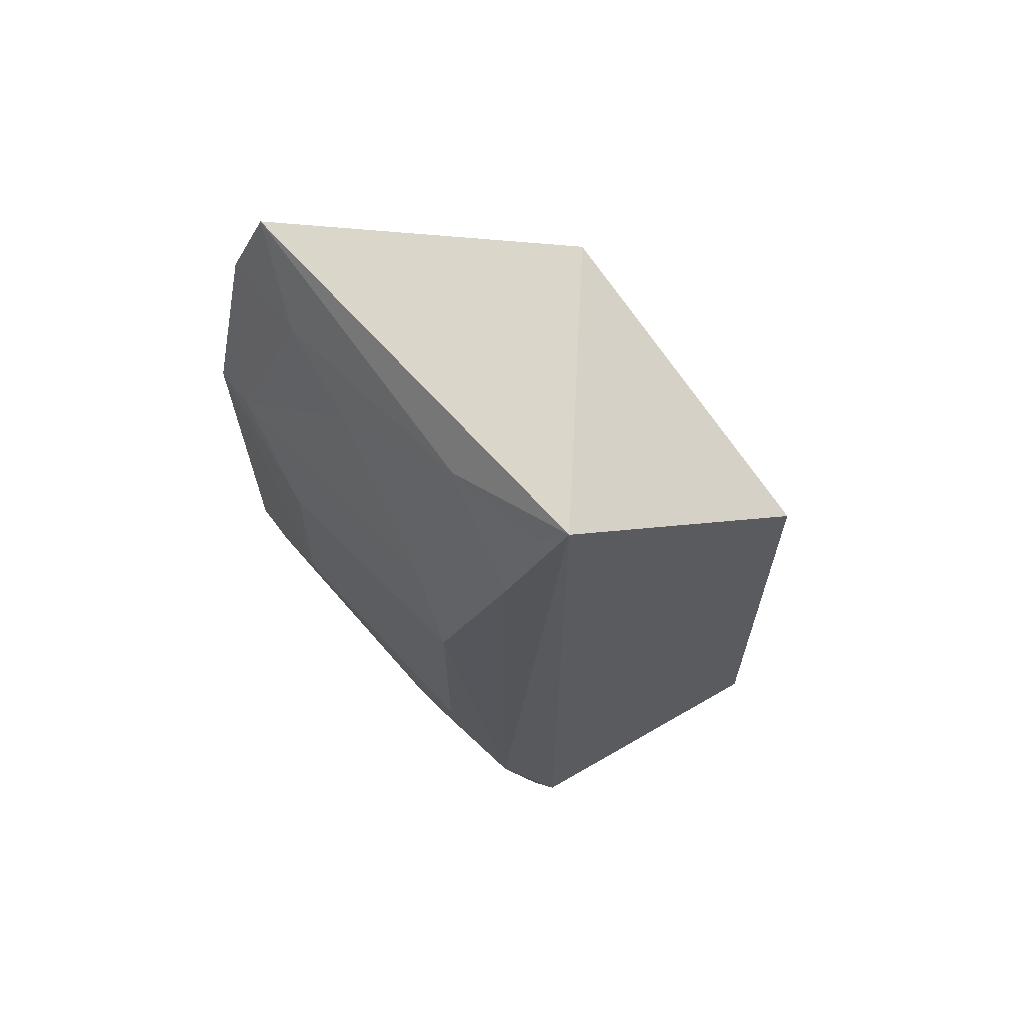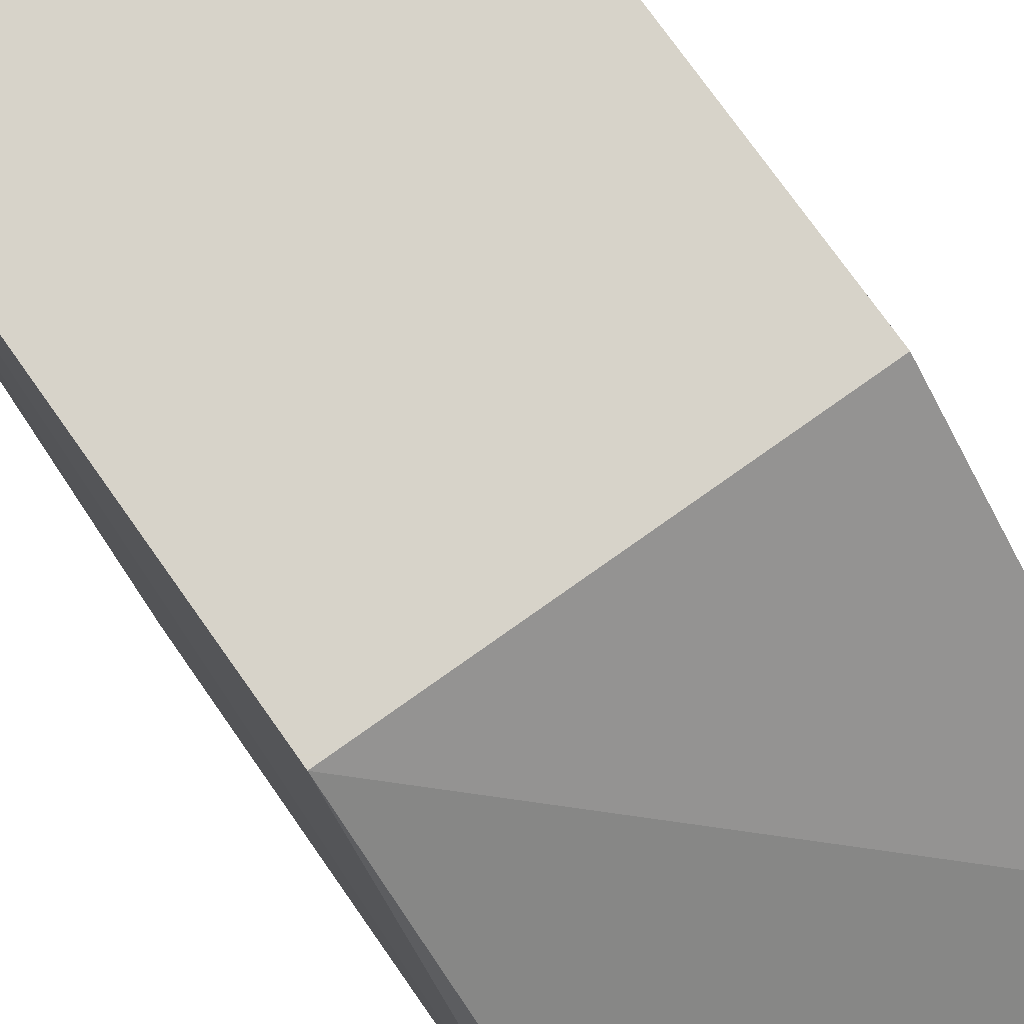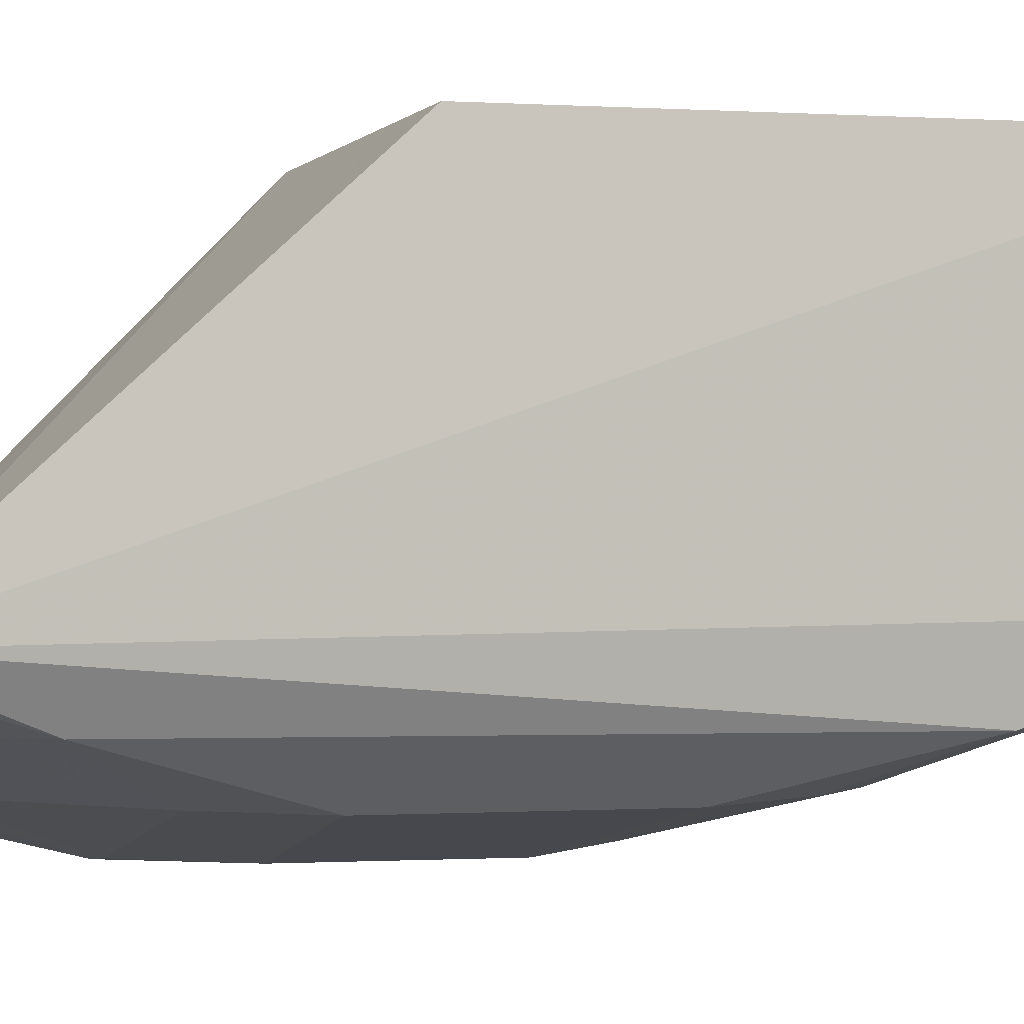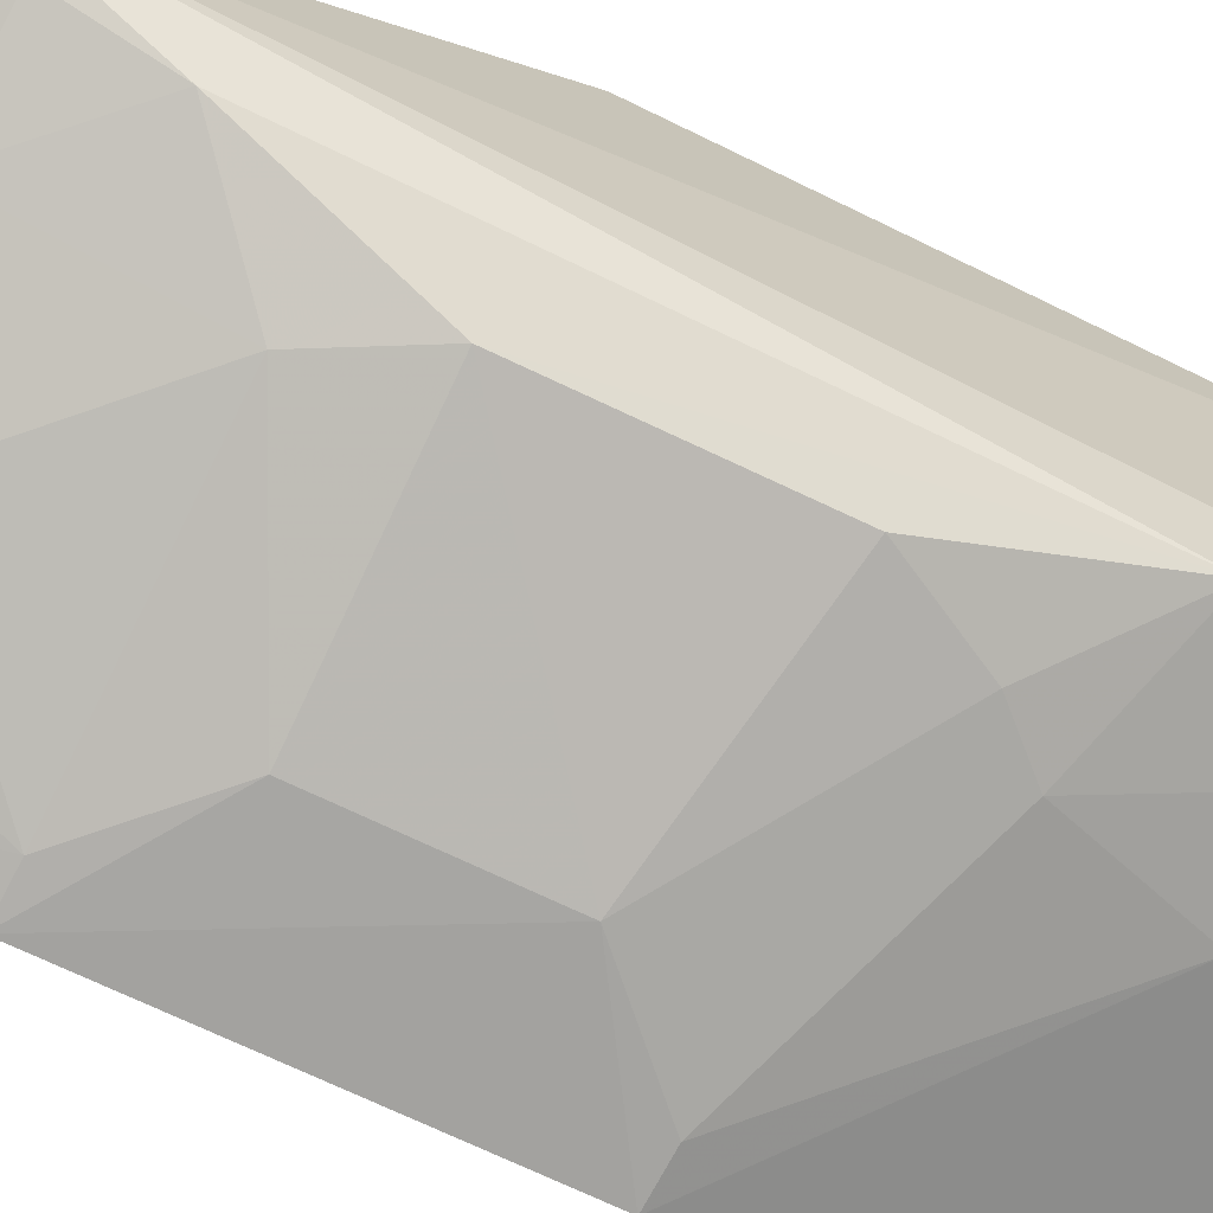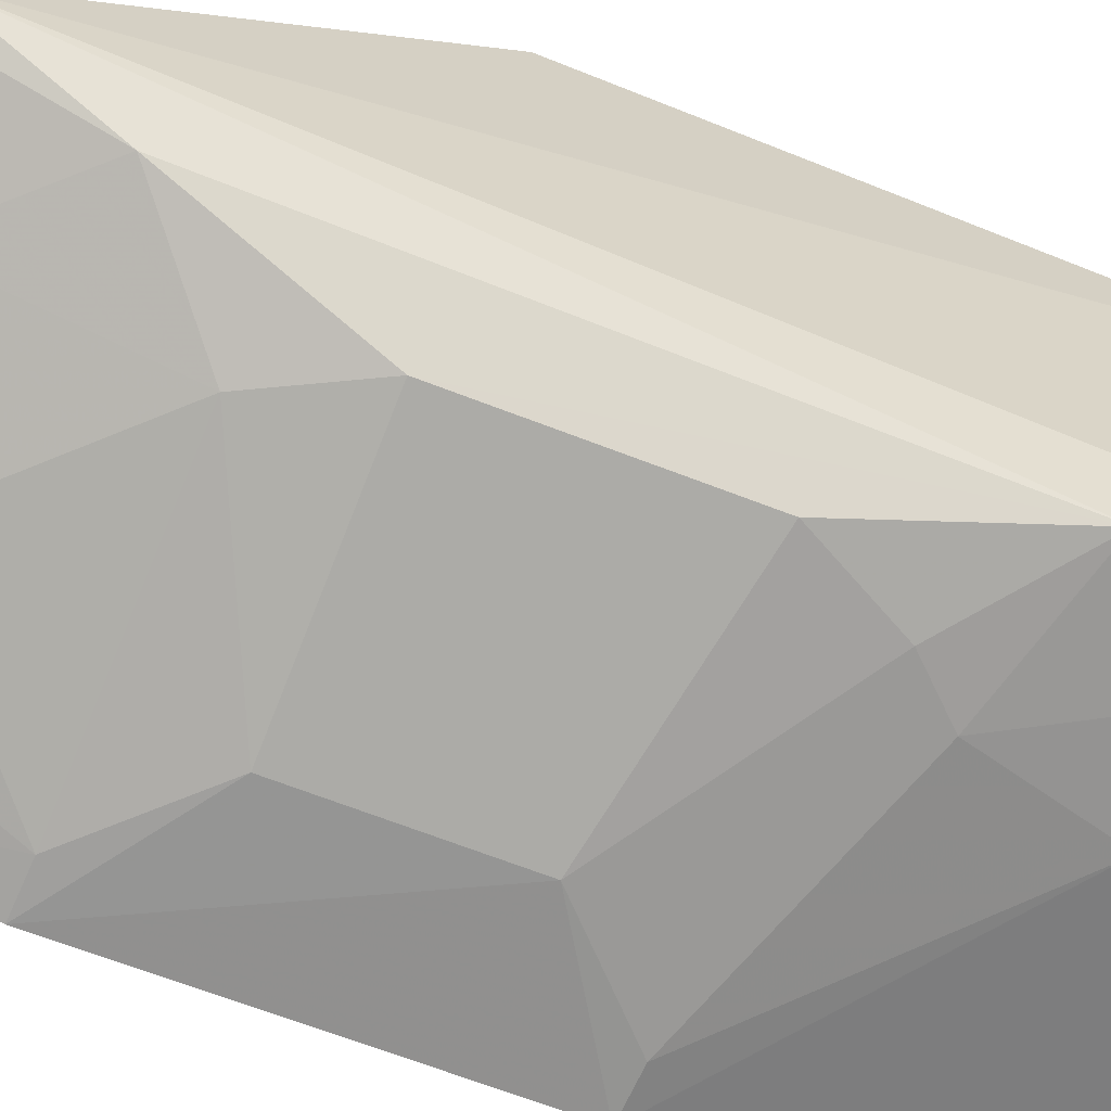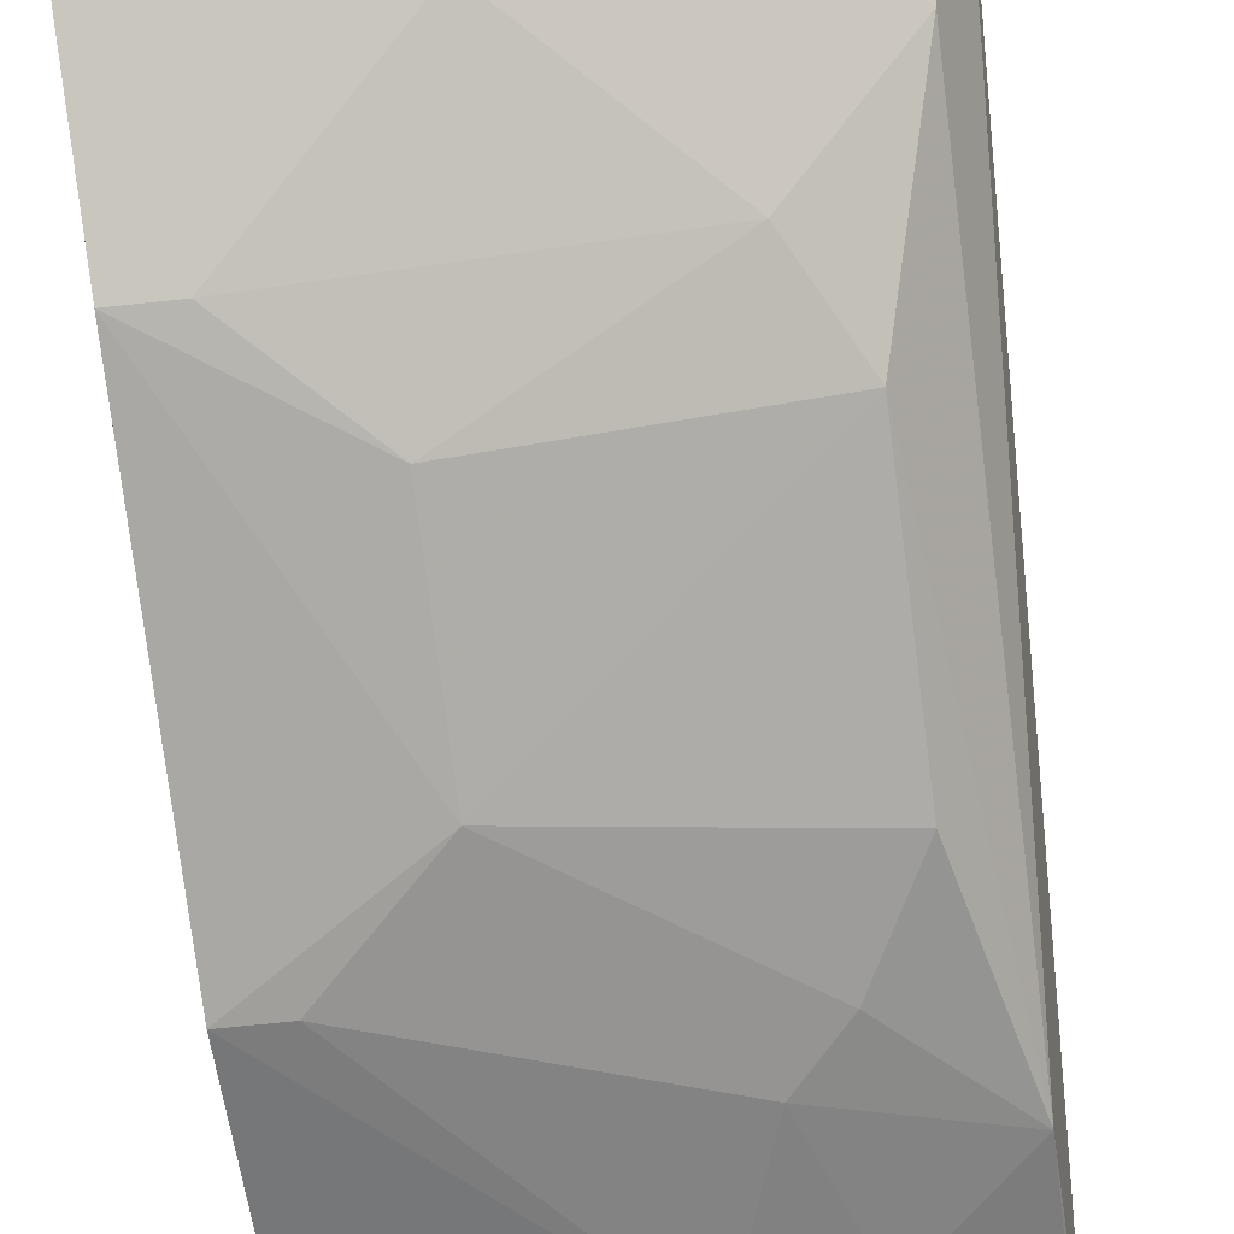
<metadata>
{"format":"obj","ext":"obj","renderer":"f3d","projection":"perspective","resolution":1024,"background":"white","views":[{"elev":65.3,"azim":57.7,"up":"+Z"},{"elev":76.4,"azim":-35.4,"up":"+Y"},{"elev":-0.3,"azim":74.2,"up":"+Y"},{"elev":-71.3,"azim":64.0,"up":"+Y"},{"elev":-64.5,"azim":67.8,"up":"+Y"},{"elev":-75.5,"azim":6.8,"up":"+Y"}]}
</metadata>
<code>
v 0.1086 -0.3462 0.05364
v 0.1417 -0.3092 -0.166
v 0.1439 -0.2129 0.01165
v 0.007576 -0.2129 0.01165
v 0.006687 -0.3632 -0.06078
v 0.007576 -0.2129 -0.1702
v 0.01074 -0.3407 0.1372
v 0.1475 -0.3135 0.1222
v 0.1244 -0.3465 -0.04683
v 0.1439 -0.2129 -0.1702
v 0.00503 -0.3503 0.1123
v 0.009023 -0.3221 -0.1795
v 0.06485 -0.3459 0.09698
v 0.09542 -0.3455 -0.09057
v 0.05022 -0.3623 0.02532
v 0.1237 -0.3466 0.02533
v 0.1391 -0.3317 -0.106
v 0.1072 -0.3301 0.1127
v 0.03584 -0.3467 0.1116
v 0.0506 -0.3625 -0.0326
v 0.08076 -0.3349 -0.1345
v 0.006435 -0.3645 0.0551
v 0.02096 -0.3631 0.05462
v 0.1383 -0.3305 0.08084
v 0.1091 -0.346 -0.07585
v 0.02123 -0.362 -0.06148
v 0.08169 -0.3221 -0.1641
v 0.1101 -0.3304 -0.132
v 0.1402 -0.3204 0.1119
v 0.14 -0.3176 -0.1476
v 0.1243 -0.315 -0.162
f 6 4 3
f 8 3 4
f 8 4 7
f 10 6 3
f 10 8 2
f 10 3 8
f 11 6 5
f 11 4 6
f 11 7 4
f 12 5 6
f 12 10 2
f 12 6 10
f 16 1 15
f 17 2 8
f 17 16 9
f 18 8 7
f 18 13 1
f 19 7 11
f 19 18 7
f 19 13 18
f 20 16 15
f 20 9 16
f 21 5 12
f 22 11 5
f 22 20 15
f 22 5 20
f 23 15 1
f 23 1 13
f 23 22 15
f 23 13 19
f 23 19 11
f 23 11 22
f 24 1 16
f 24 18 1
f 24 17 8
f 24 16 17
f 25 17 9
f 25 14 17
f 25 9 20
f 26 20 5
f 26 25 20
f 26 14 25
f 26 21 14
f 26 5 21
f 27 21 12
f 27 12 2
f 28 17 14
f 28 14 21
f 29 24 8
f 29 8 18
f 29 18 24
f 30 2 17
f 30 17 28
f 31 28 21
f 31 21 27
f 31 30 28
f 31 27 2
f 31 2 30

</code>
